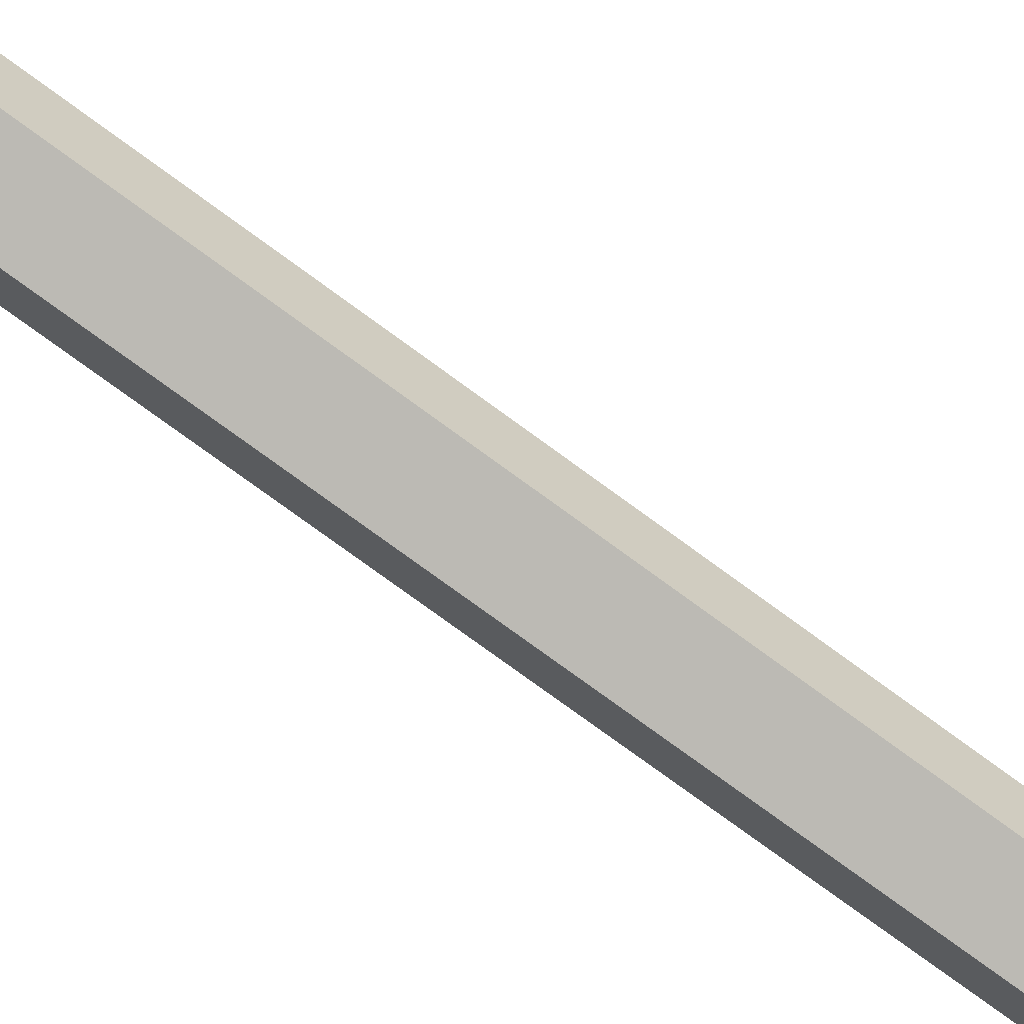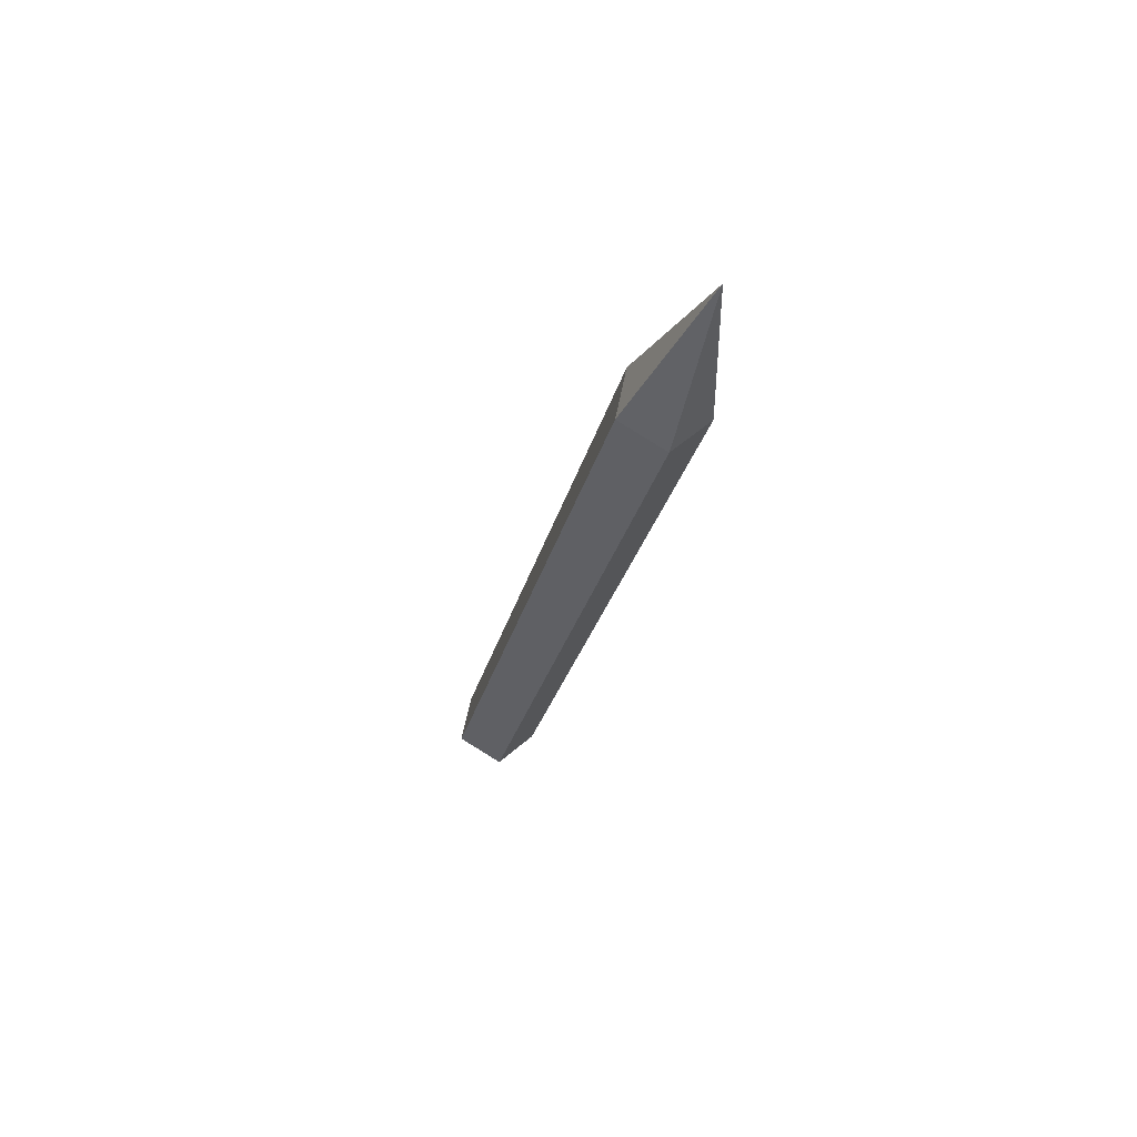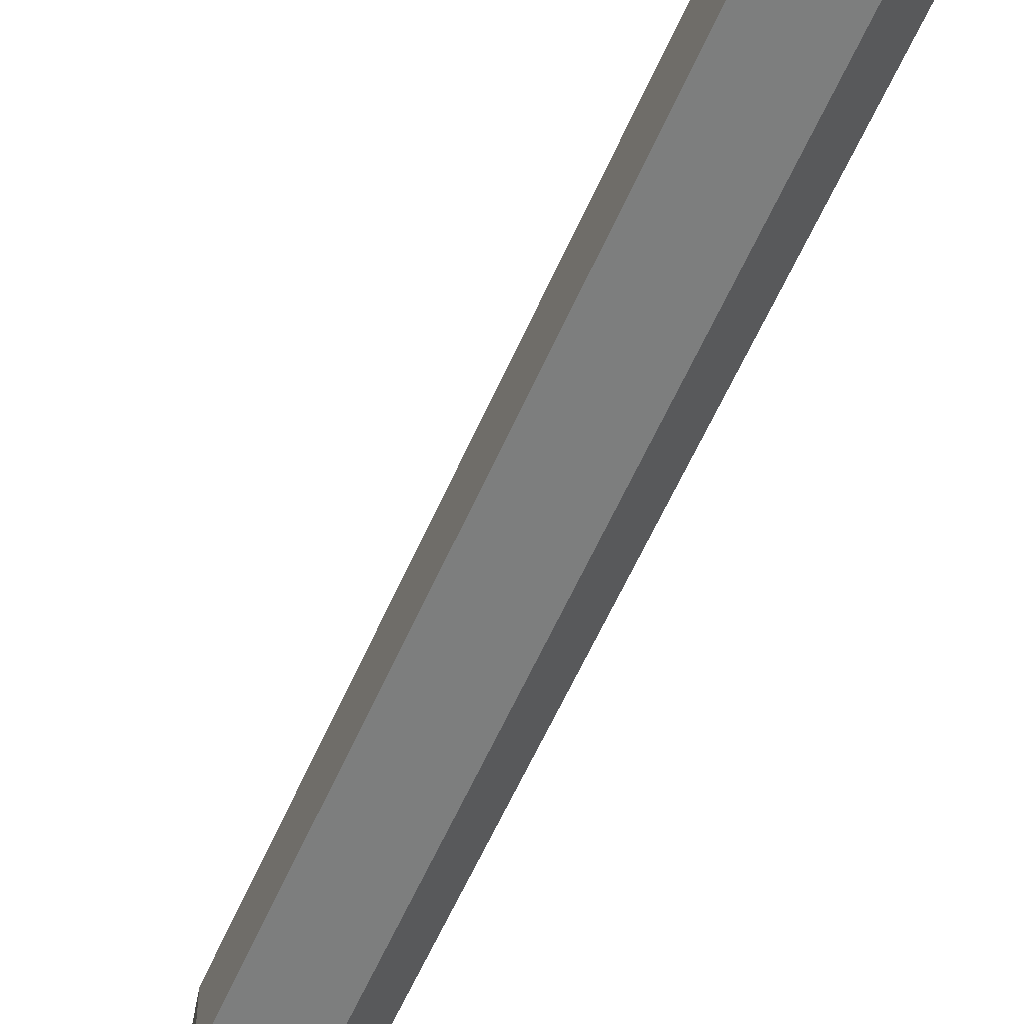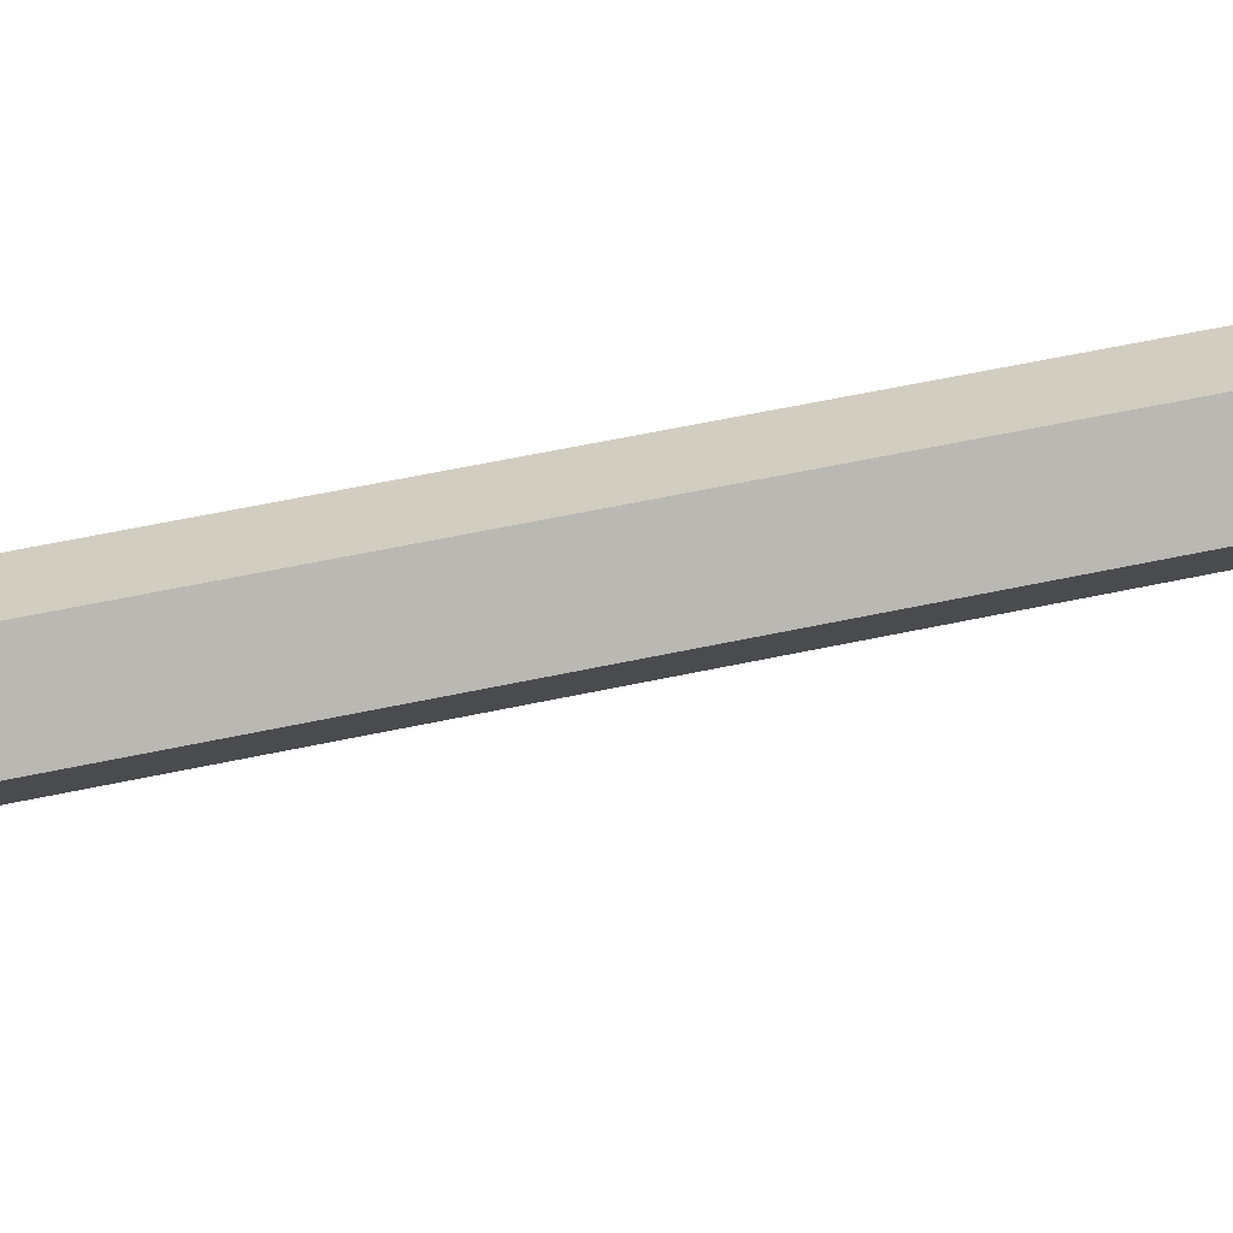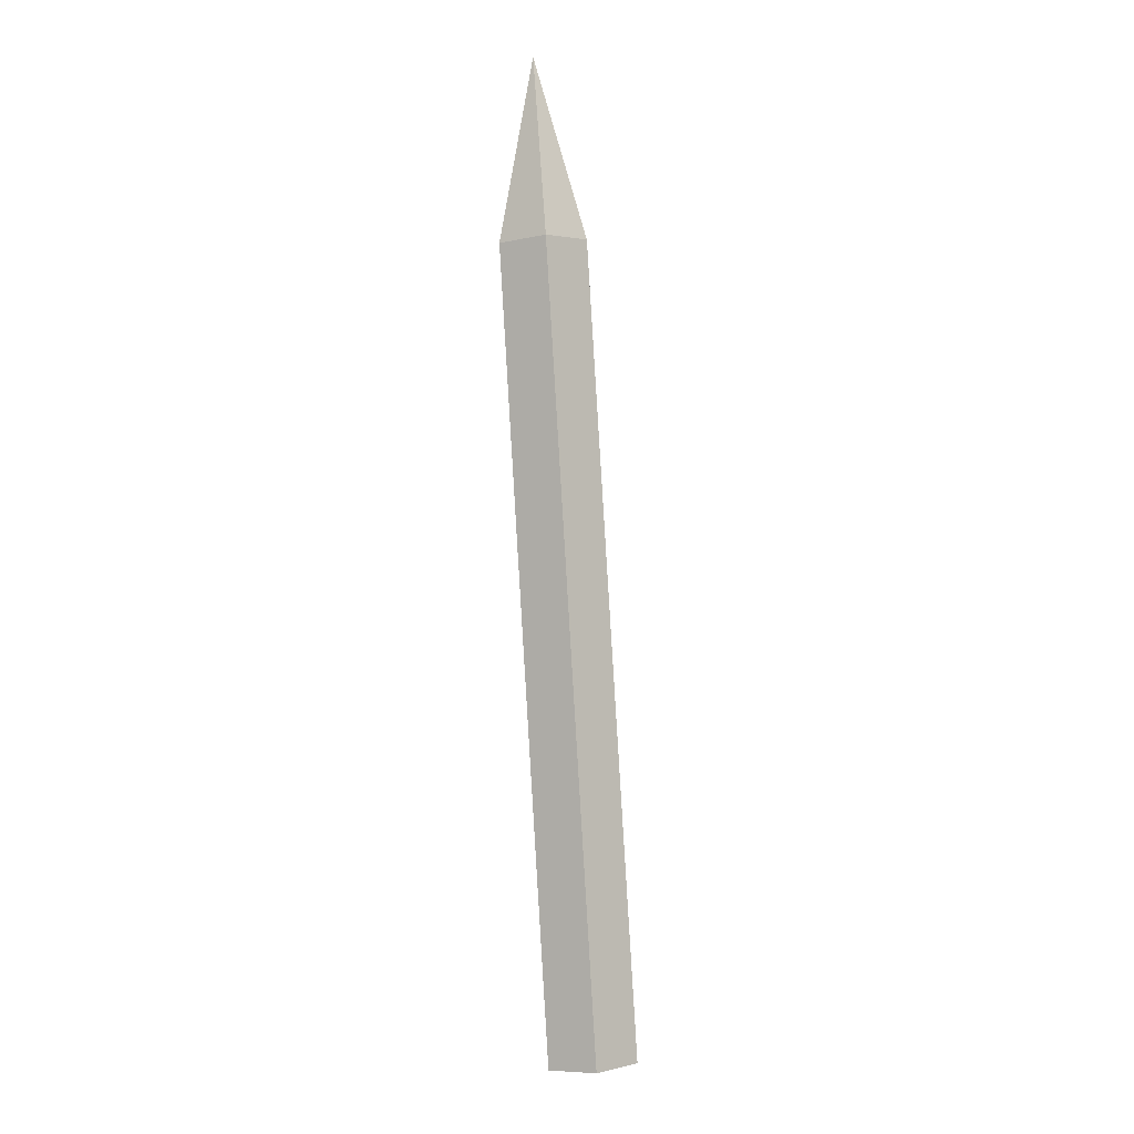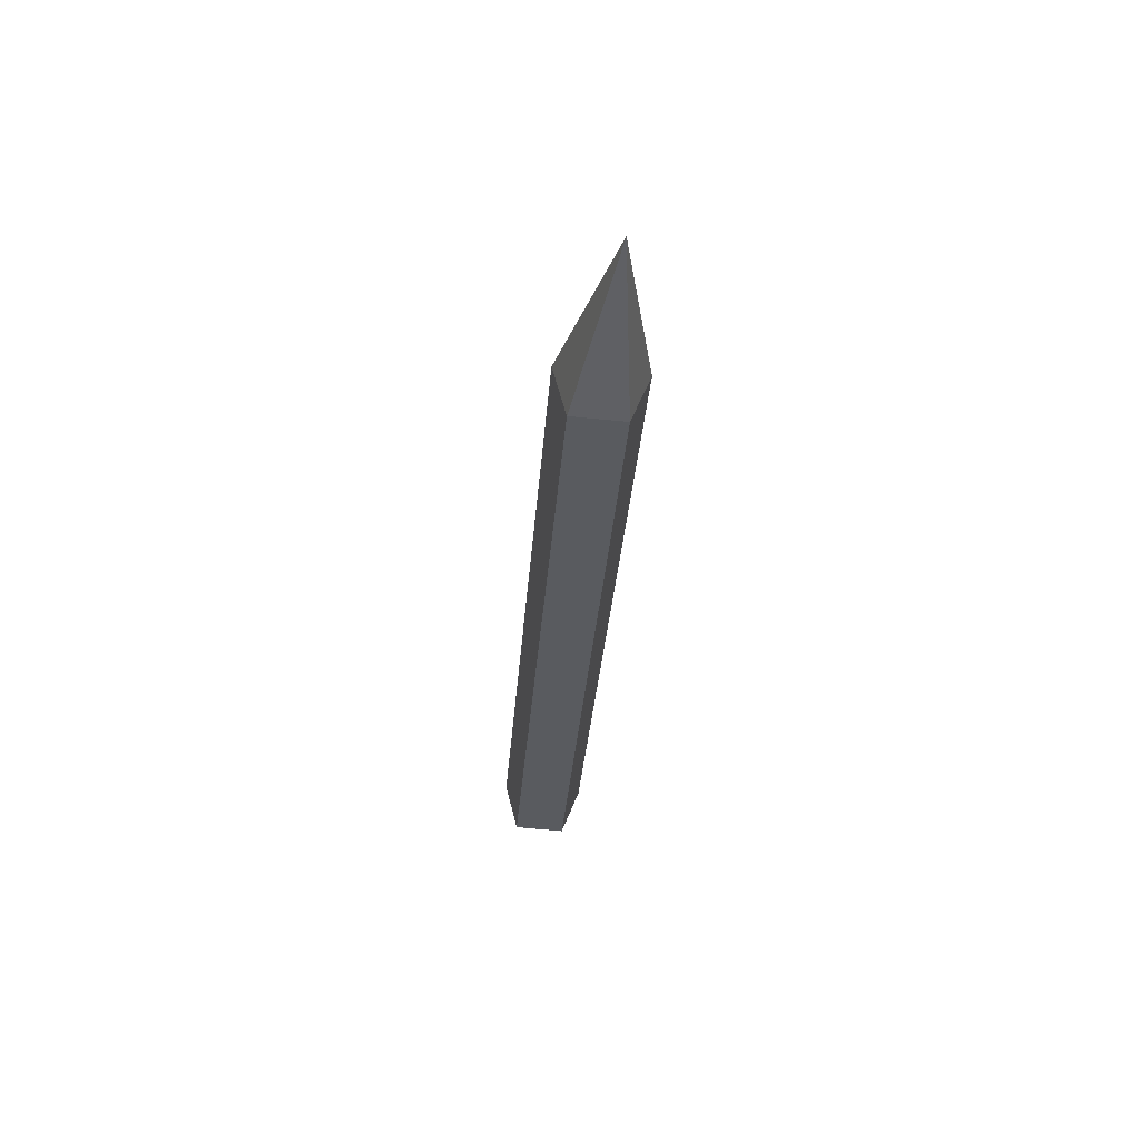
<metadata>
{"format":"obj","ext":"obj","renderer":"f3d","projection":"perspective","resolution":1024,"background":"white","views":[{"elev":-67.2,"azim":-141.0,"up":"+Z"},{"elev":76.2,"azim":-62.4,"up":"+Y"},{"elev":-61.9,"azim":-38.1,"up":"+Z"},{"elev":78.3,"azim":-117.3,"up":"+Z"},{"elev":-18.5,"azim":81.8,"up":"+Y"},{"elev":41.9,"azim":53.8,"up":"+Y"}]}
</metadata>
<code>
v 0.8227 4.282 0.2665
v 0.6581 4.354 -4.257e-05
v 0.8705 5.431 0.3532
v 0.3591 4.427 0.08447
v 0.3389 4.399 0.4032
v 0.6254 4.31 0.5157
v -0.6336 -0.3236 0.04003
v -0.9201 -0.2342 -0.07246
v -0.8999 -0.2069 -0.3912
v -0.6009 -0.2795 -0.4757
v -0.4363 -0.3516 -0.2092
g ThePencilPoint pencil pencil
f 1 2 3
f 2 4 3
f 4 5 3
f 5 6 3
f 6 1 3
g ThePencil_Body pencil pencil
f 7 8 9
f 7 9 10
f 7 10 11
f 5 8 7
f 5 7 6
f 4 9 8
f 4 8 5
f 2 10 9
f 2 9 4
f 1 11 10
f 1 10 2
f 6 7 11
f 6 11 1

</code>
